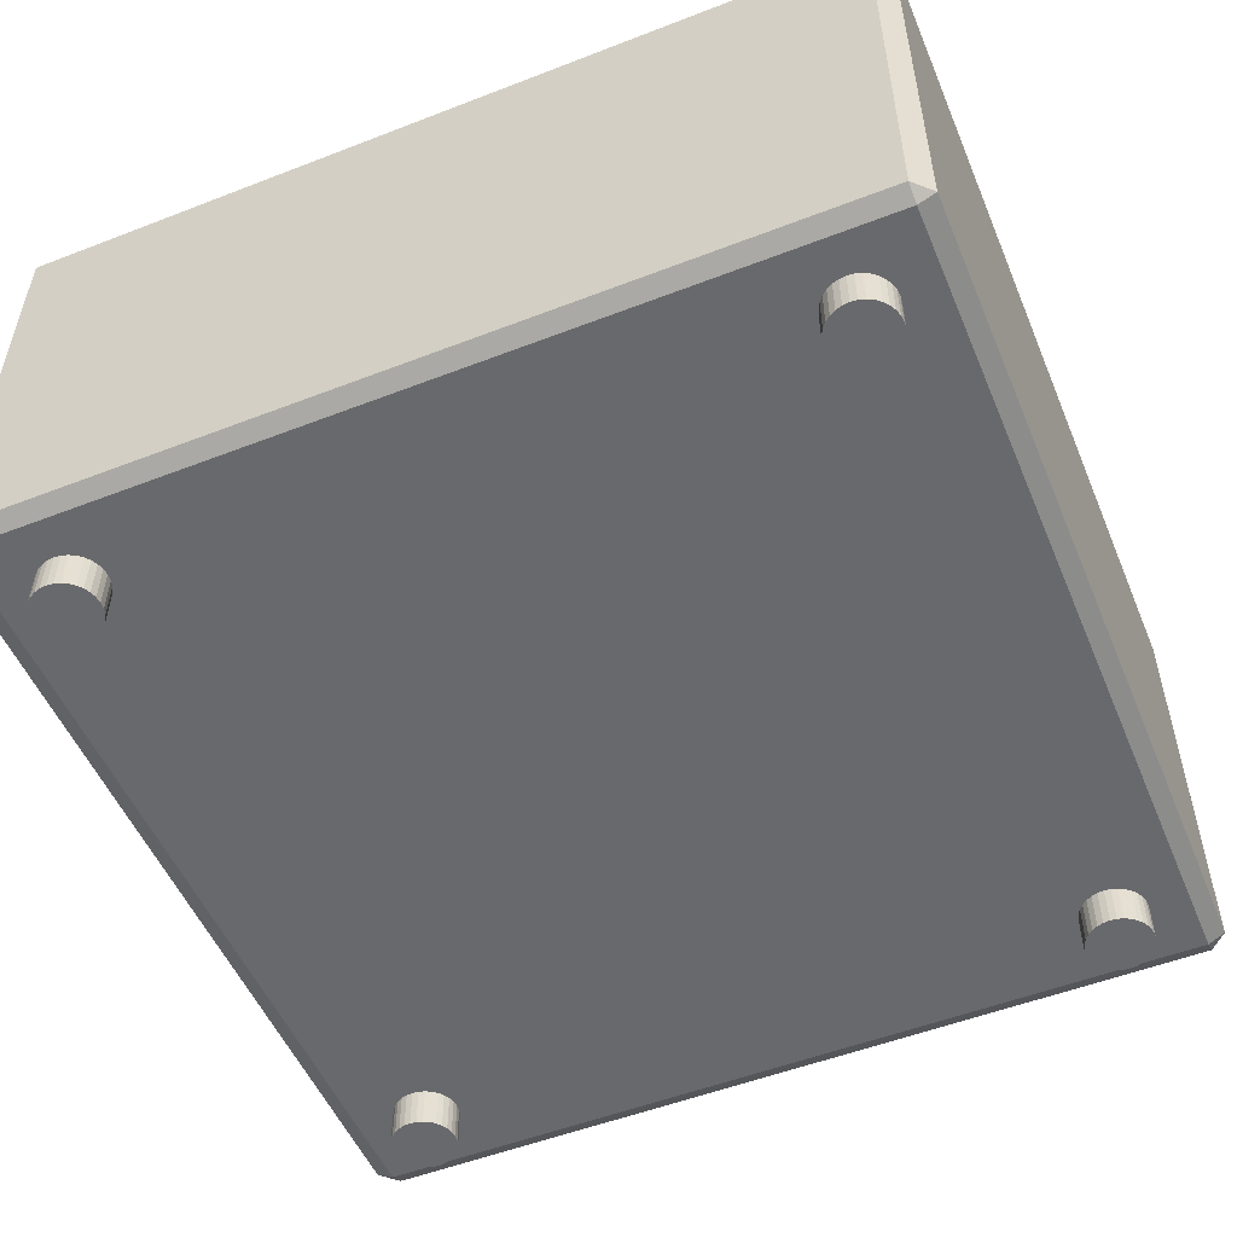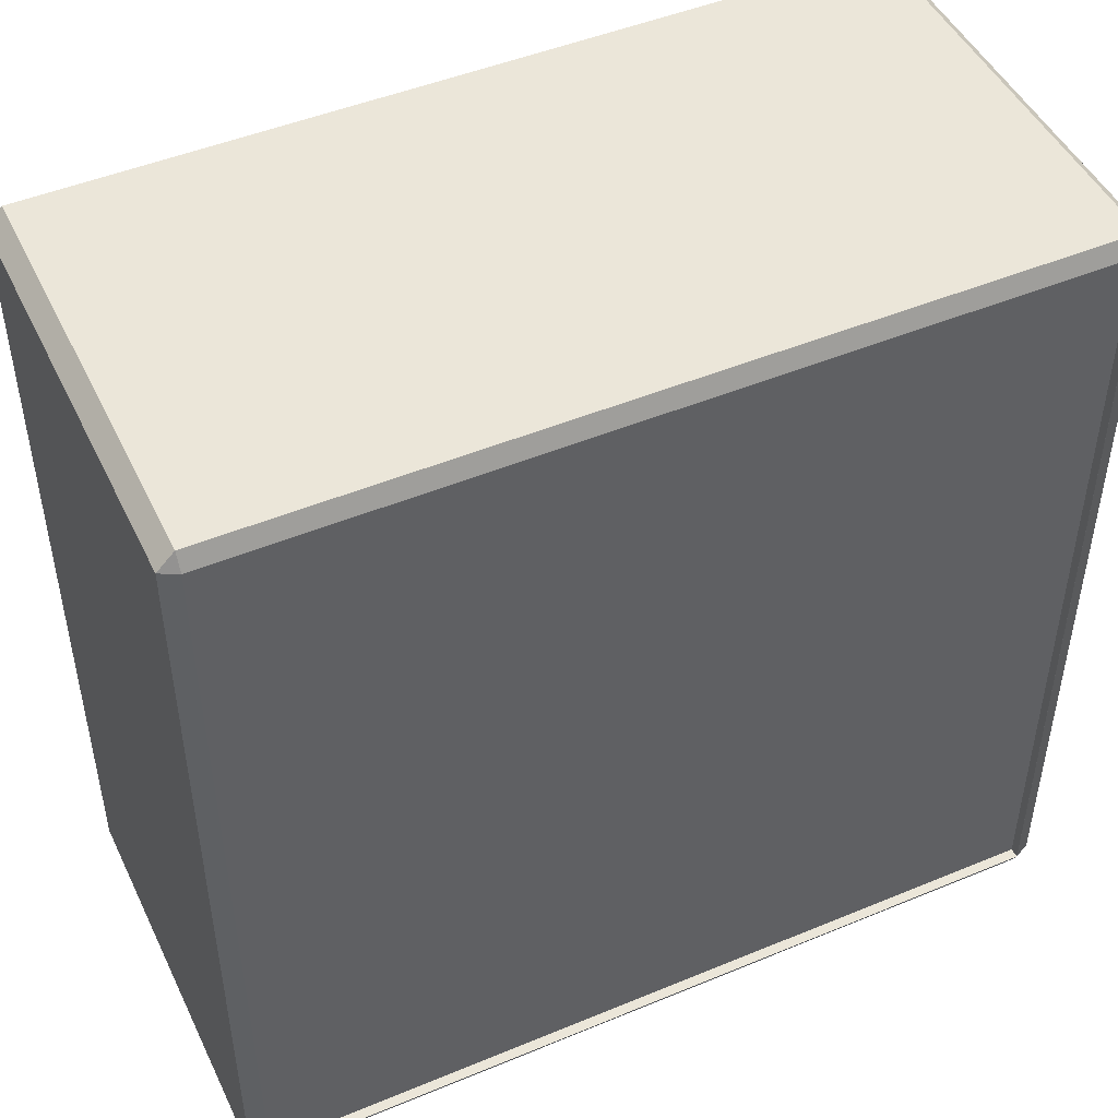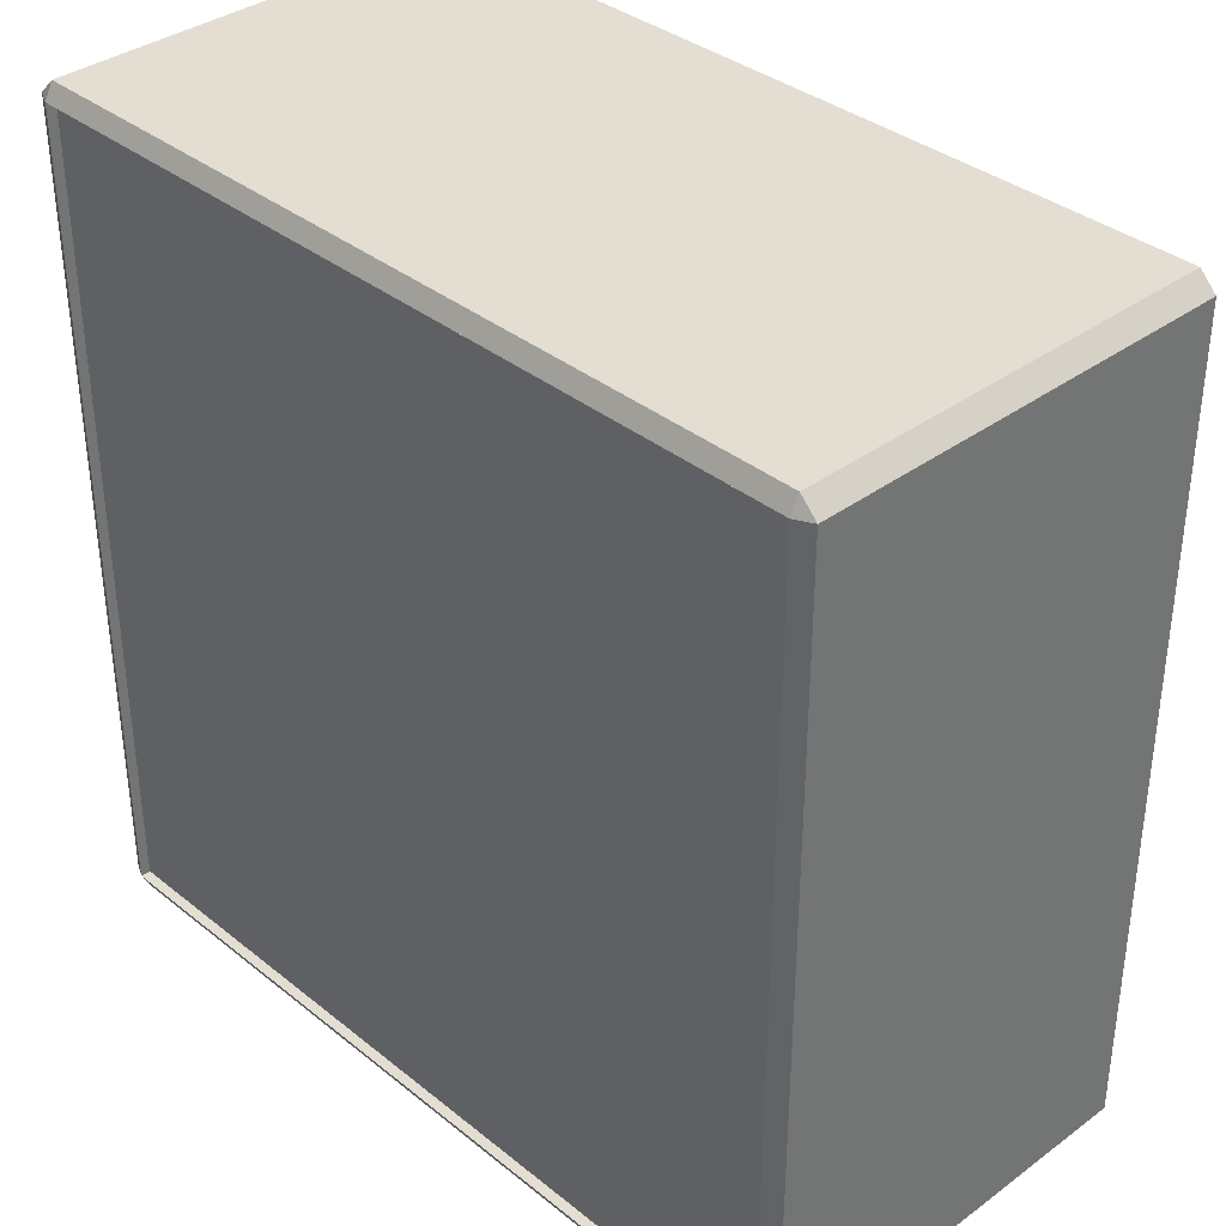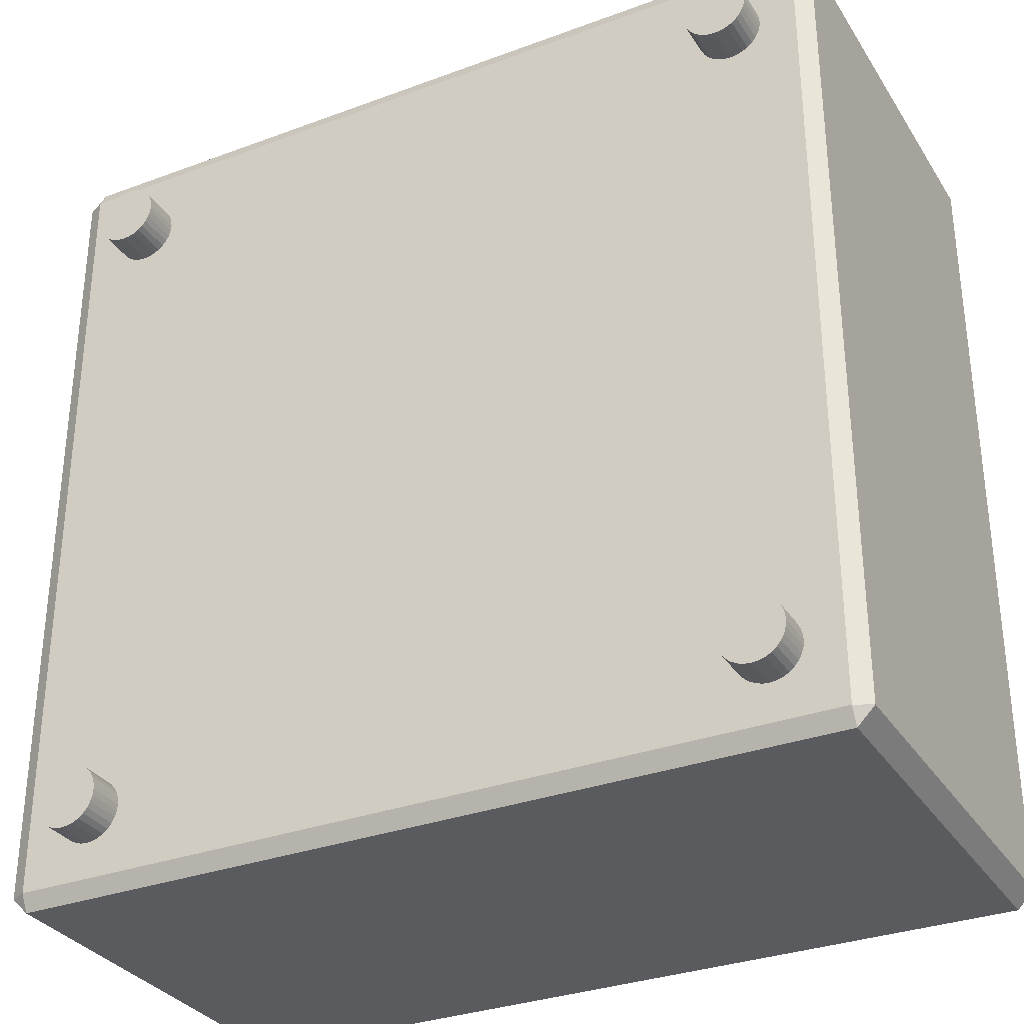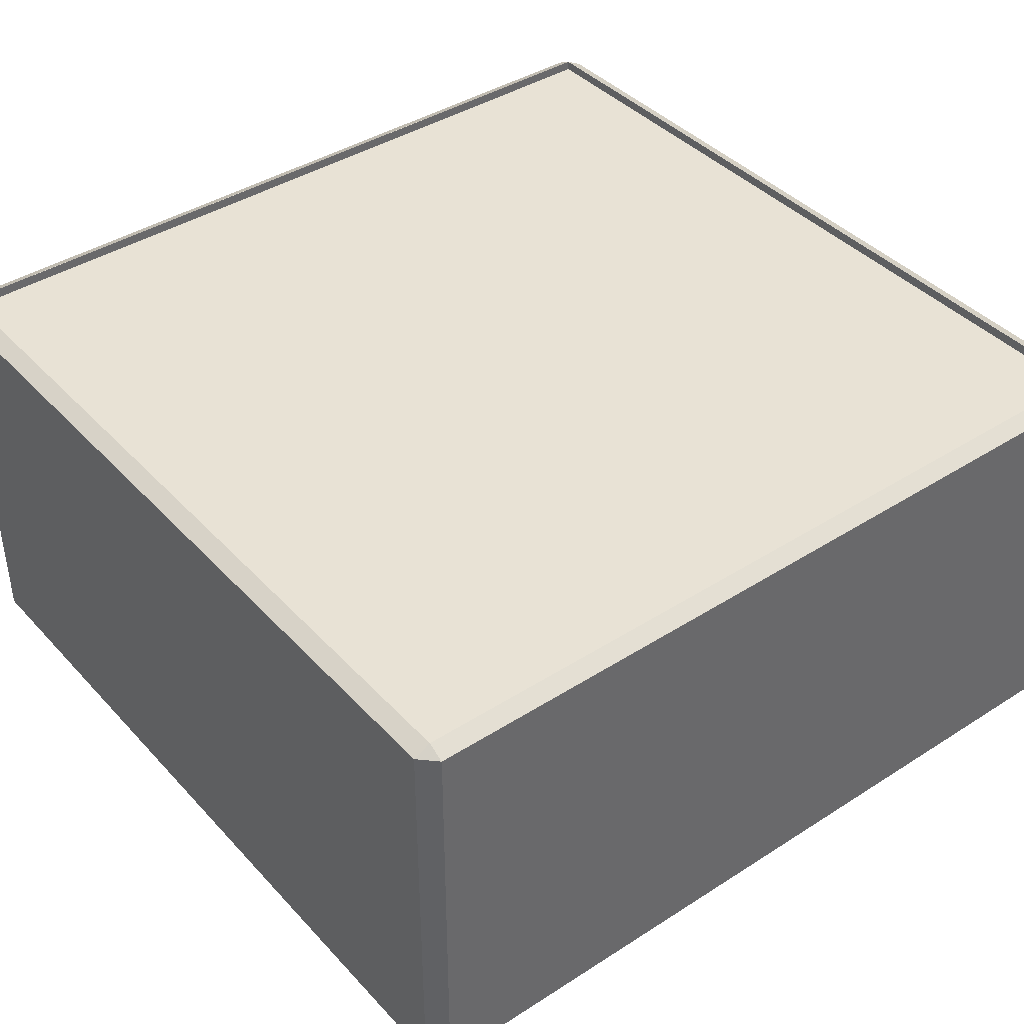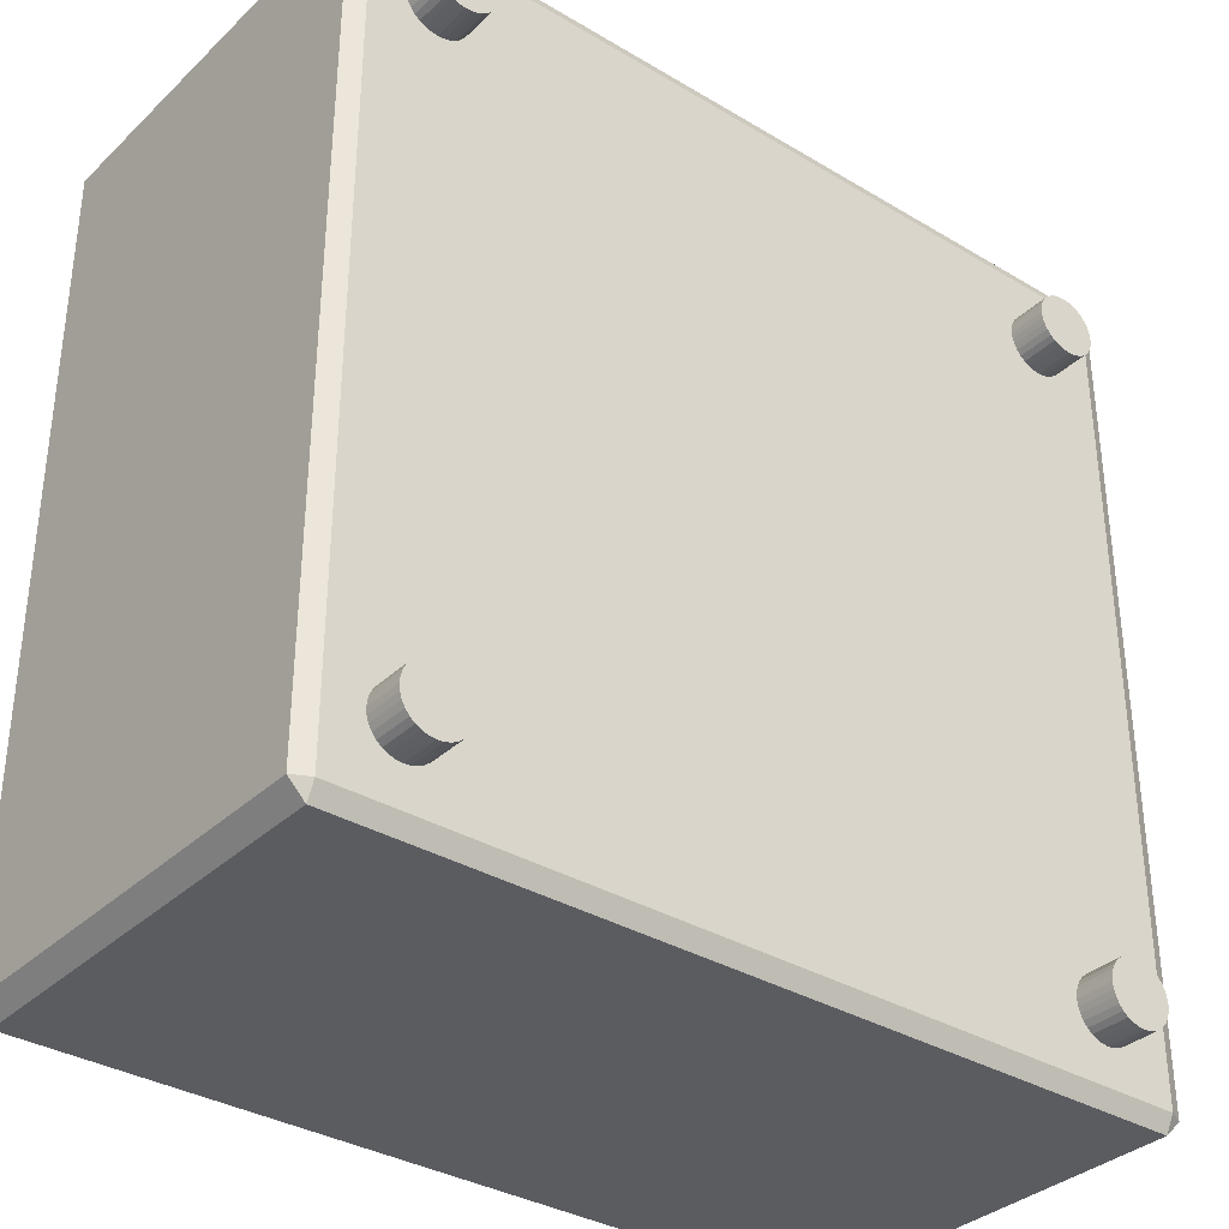
<metadata>
{"format":"obj","ext":"obj","renderer":"f3d","projection":"perspective","resolution":1024,"background":"white","views":[{"elev":-52.7,"azim":-67.4,"up":"+Y"},{"elev":47.7,"azim":155.0,"up":"+Z"},{"elev":36.1,"azim":-133.8,"up":"+Z"},{"elev":-32.0,"azim":27.5,"up":"+Z"},{"elev":40.7,"azim":-128.1,"up":"+Y"},{"elev":-34.4,"azim":-38.8,"up":"+Z"}]}
</metadata>
<code>
o chan_Cylinder
v 0.7999 0 0.7243
v 0.7999 0.1 0.7243
v 0.8145 0 0.7257
v 0.8145 0.1 0.7257
v 0.8286 0 0.73
v 0.8286 0.1 0.73
v 0.8416 0 0.7369
v 0.8416 0.1 0.7369
v 0.8529 0 0.7462
v 0.8529 0.1 0.7462
v 0.8622 0 0.7576
v 0.8622 0.1 0.7576
v 0.8692 0 0.7706
v 0.8692 0.1 0.7706
v 0.8734 0 0.7846
v 0.8734 0.1 0.7846
v 0.8749 0 0.7993
v 0.8749 0.1 0.7993
v 0.8734 0 0.8139
v 0.8734 0.1 0.8139
v 0.8692 0 0.828
v 0.8692 0.1 0.828
v 0.8622 0 0.8409
v 0.8622 0.1 0.8409
v 0.8529 0 0.8523
v 0.8529 0.1 0.8523
v 0.8416 0 0.8616
v 0.8416 0.1 0.8616
v 0.8286 0 0.8685
v 0.8286 0.1 0.8685
v 0.8145 0 0.8728
v 0.8145 0.1 0.8728
v 0.7999 0 0.8743
v 0.7999 0.1 0.8743
v 0.7853 0 0.8728
v 0.7853 0.1 0.8728
v 0.7712 0 0.8685
v 0.7712 0.1 0.8685
v 0.7582 0 0.8616
v 0.7582 0.1 0.8616
v 0.7469 0 0.8523
v 0.7469 0.1 0.8523
v 0.7375 0 0.8409
v 0.7375 0.1 0.8409
v 0.7306 0 0.828
v 0.7306 0.1 0.828
v 0.7263 0 0.8139
v 0.7263 0.1 0.8139
v 0.7249 0 0.7993
v 0.7249 0.1 0.7993
v 0.7263 0 0.7846
v 0.7263 0.1 0.7846
v 0.7306 0 0.7706
v 0.7306 0.1 0.7706
v 0.7375 0 0.7576
v 0.7375 0.1 0.7576
v 0.7469 0 0.7462
v 0.7469 0.1 0.7462
v 0.7582 0 0.7369
v 0.7582 0.1 0.7369
v 0.7712 0 0.73
v 0.7712 0.1 0.73
v 0.7853 0 0.7257
v 0.7853 0.1 0.7257
v 0.7997 0 -0.8747
v 0.7997 0.1 -0.8747
v 0.8143 0 -0.8732
v 0.8143 0.1 -0.8732
v 0.8284 0 -0.8689
v 0.8284 0.1 -0.8689
v 0.8414 0 -0.862
v 0.8414 0.1 -0.862
v 0.8527 0 -0.8527
v 0.8527 0.1 -0.8527
v 0.862 0 -0.8413
v 0.862 0.1 -0.8413
v 0.869 0 -0.8284
v 0.869 0.1 -0.8284
v 0.8732 0 -0.8143
v 0.8732 0.1 -0.8143
v 0.8747 0 -0.7997
v 0.8747 0.1 -0.7997
v 0.8732 0 -0.785
v 0.8732 0.1 -0.785
v 0.869 0 -0.7709
v 0.869 0.1 -0.7709
v 0.862 0 -0.758
v 0.862 0.1 -0.758
v 0.8527 0 -0.7466
v 0.8527 0.1 -0.7466
v 0.8414 0 -0.7373
v 0.8414 0.1 -0.7373
v 0.8284 0 -0.7304
v 0.8284 0.1 -0.7304
v 0.8143 0 -0.7261
v 0.8143 0.1 -0.7261
v 0.7997 0 -0.7247
v 0.7997 0.1 -0.7247
v 0.7851 0 -0.7261
v 0.7851 0.1 -0.7261
v 0.771 0 -0.7304
v 0.771 0.1 -0.7304
v 0.758 0 -0.7373
v 0.758 0.1 -0.7373
v 0.7466 0 -0.7466
v 0.7466 0.1 -0.7466
v 0.7373 0 -0.758
v 0.7373 0.1 -0.758
v 0.7304 0 -0.7709
v 0.7304 0.1 -0.7709
v 0.7261 0 -0.785
v 0.7261 0.1 -0.785
v 0.7247 0 -0.7997
v 0.7247 0.1 -0.7997
v 0.7261 0 -0.8143
v 0.7261 0.1 -0.8143
v 0.7304 0 -0.8284
v 0.7304 0.1 -0.8284
v 0.7373 0 -0.8413
v 0.7373 0.1 -0.8413
v 0.7466 0 -0.8527
v 0.7466 0.1 -0.8527
v 0.758 0 -0.862
v 0.758 0.1 -0.862
v 0.771 0 -0.8689
v 0.771 0.1 -0.8689
v 0.7851 0 -0.8732
v 0.7851 0.1 -0.8732
v -0.7999 0 -0.8746
v -0.7999 0.1 -0.8746
v -0.7853 0 -0.8732
v -0.7853 0.1 -0.8732
v -0.7712 0 -0.8689
v -0.7712 0.1 -0.8689
v -0.7582 0 -0.862
v -0.7582 0.1 -0.862
v -0.7469 0 -0.8526
v -0.7469 0.1 -0.8526
v -0.7376 0 -0.8413
v -0.7376 0.1 -0.8413
v -0.7306 0 -0.8283
v -0.7306 0.1 -0.8283
v -0.7264 0 -0.8142
v -0.7264 0.1 -0.8142
v -0.7249 0 -0.7996
v -0.7249 0.1 -0.7996
v -0.7264 0 -0.785
v -0.7264 0.1 -0.785
v -0.7306 0 -0.7709
v -0.7306 0.1 -0.7709
v -0.7376 0 -0.7579
v -0.7376 0.1 -0.7579
v -0.7469 0 -0.7466
v -0.7469 0.1 -0.7466
v -0.7582 0 -0.7372
v -0.7582 0.1 -0.7372
v -0.7712 0 -0.7303
v -0.7712 0.1 -0.7303
v -0.7853 0 -0.726
v -0.7853 0.1 -0.726
v -0.7999 0 -0.7246
v -0.7999 0.1 -0.7246
v -0.8145 0 -0.726
v -0.8145 0.1 -0.726
v -0.8286 0 -0.7303
v -0.8286 0.1 -0.7303
v -0.8416 0 -0.7372
v -0.8416 0.1 -0.7372
v -0.8529 0 -0.7466
v -0.8529 0.1 -0.7466
v -0.8623 0 -0.7579
v -0.8623 0.1 -0.7579
v -0.8692 0 -0.7709
v -0.8692 0.1 -0.7709
v -0.8735 0 -0.785
v -0.8735 0.1 -0.785
v -0.8749 0 -0.7996
v -0.8749 0.1 -0.7996
v -0.8735 0 -0.8142
v -0.8735 0.1 -0.8142
v -0.8692 0 -0.8283
v -0.8692 0.1 -0.8283
v -0.8623 0 -0.8413
v -0.8623 0.1 -0.8413
v -0.8529 0 -0.8526
v -0.8529 0.1 -0.8526
v -0.8416 0 -0.862
v -0.8416 0.1 -0.862
v -0.8286 0 -0.8689
v -0.8286 0.1 -0.8689
v -0.8145 0 -0.8732
v -0.8145 0.1 -0.8732
v -0.8001 0 0.7252
v -0.8001 0.1 0.7252
v -0.7855 0 0.7266
v -0.7855 0.1 0.7266
v -0.7714 0 0.7309
v -0.7714 0.1 0.7309
v -0.7584 0 0.7378
v -0.7584 0.1 0.7378
v -0.7471 0 0.7471
v -0.7471 0.1 0.7471
v -0.7377 0 0.7585
v -0.7377 0.1 0.7585
v -0.7308 0 0.7715
v -0.7308 0.1 0.7715
v -0.7265 0 0.7855
v -0.7265 0.1 0.7855
v -0.7251 0 0.8002
v -0.7251 0.1 0.8002
v -0.7265 0 0.8148
v -0.7265 0.1 0.8148
v -0.7308 0 0.8289
v -0.7308 0.1 0.8289
v -0.7377 0 0.8418
v -0.7377 0.1 0.8418
v -0.7471 0 0.8532
v -0.7471 0.1 0.8532
v -0.7584 0 0.8625
v -0.7584 0.1 0.8625
v -0.7714 0 0.8695
v -0.7714 0.1 0.8695
v -0.7855 0 0.8737
v -0.7855 0.1 0.8737
v -0.8001 0 0.8752
v -0.8001 0.1 0.8752
v -0.8147 0 0.8737
v -0.8147 0.1 0.8737
v -0.8288 0 0.8695
v -0.8288 0.1 0.8695
v -0.8418 0 0.8625
v -0.8418 0.1 0.8625
v -0.8531 0 0.8532
v -0.8531 0.1 0.8532
v -0.8625 0 0.8418
v -0.8625 0.1 0.8418
v -0.8694 0 0.8289
v -0.8694 0.1 0.8289
v -0.8737 0 0.8148
v -0.8737 0.1 0.8148
v -0.8751 0 0.8002
v -0.8751 0.1 0.8002
v -0.8737 0 0.7855
v -0.8737 0.1 0.7855
v -0.8694 0 0.7715
v -0.8694 0.1 0.7715
v -0.8625 0 0.7585
v -0.8625 0.1 0.7585
v -0.8531 0 0.7471
v -0.8531 0.1 0.7471
v -0.8418 0 0.7378
v -0.8418 0.1 0.7378
v -0.8288 0 0.7309
v -0.8288 0.1 0.7309
v -0.8147 0 0.7266
v -0.8147 0.1 0.7266
f 1 2 4 3
f 3 4 6 5
f 5 6 8 7
f 7 8 10 9
f 9 10 12 11
f 11 12 14 13
f 13 14 16 15
f 15 16 18 17
f 17 18 20 19
f 19 20 22 21
f 21 22 24 23
f 23 24 26 25
f 25 26 28 27
f 27 28 30 29
f 29 30 32 31
f 31 32 34 33
f 33 34 36 35
f 35 36 38 37
f 37 38 40 39
f 39 40 42 41
f 41 42 44 43
f 43 44 46 45
f 45 46 48 47
f 47 48 50 49
f 49 50 52 51
f 51 52 54 53
f 53 54 56 55
f 55 56 58 57
f 57 58 60 59
f 59 60 62 61
f 4 2 64 62 60 58 56 54 52 50 48 46 44 42 40 38 36 34 32 30 28 26 24 22 20 18 16 14 12 10 8 6
f 61 62 64 63
f 63 64 2 1
f 1 3 5 7 9 11 13 15 17 19 21 23 25 27 29 31 33 35 37 39 41 43 45 47 49 51 53 55 57 59 61 63
f 65 66 68 67
f 67 68 70 69
f 69 70 72 71
f 71 72 74 73
f 73 74 76 75
f 75 76 78 77
f 77 78 80 79
f 79 80 82 81
f 81 82 84 83
f 83 84 86 85
f 85 86 88 87
f 87 88 90 89
f 89 90 92 91
f 91 92 94 93
f 93 94 96 95
f 95 96 98 97
f 97 98 100 99
f 99 100 102 101
f 101 102 104 103
f 103 104 106 105
f 105 106 108 107
f 107 108 110 109
f 109 110 112 111
f 111 112 114 113
f 113 114 116 115
f 115 116 118 117
f 117 118 120 119
f 119 120 122 121
f 121 122 124 123
f 123 124 126 125
f 68 66 128 126 124 122 120 118 116 114 112 110 108 106 104 102 100 98 96 94 92 90 88 86 84 82 80 78 76 74 72 70
f 125 126 128 127
f 127 128 66 65
f 65 67 69 71 73 75 77 79 81 83 85 87 89 91 93 95 97 99 101 103 105 107 109 111 113 115 117 119 121 123 125 127
f 129 130 132 131
f 131 132 134 133
f 133 134 136 135
f 135 136 138 137
f 137 138 140 139
f 139 140 142 141
f 141 142 144 143
f 143 144 146 145
f 145 146 148 147
f 147 148 150 149
f 149 150 152 151
f 151 152 154 153
f 153 154 156 155
f 155 156 158 157
f 157 158 160 159
f 159 160 162 161
f 161 162 164 163
f 163 164 166 165
f 165 166 168 167
f 167 168 170 169
f 169 170 172 171
f 171 172 174 173
f 173 174 176 175
f 175 176 178 177
f 177 178 180 179
f 179 180 182 181
f 181 182 184 183
f 183 184 186 185
f 185 186 188 187
f 187 188 190 189
f 132 130 192 190 188 186 184 182 180 178 176 174 172 170 168 166 164 162 160 158 156 154 152 150 148 146 144 142 140 138 136 134
f 189 190 192 191
f 191 192 130 129
f 129 131 133 135 137 139 141 143 145 147 149 151 153 155 157 159 161 163 165 167 169 171 173 175 177 179 181 183 185 187 189 191
f 193 194 196 195
f 195 196 198 197
f 197 198 200 199
f 199 200 202 201
f 201 202 204 203
f 203 204 206 205
f 205 206 208 207
f 207 208 210 209
f 209 210 212 211
f 211 212 214 213
f 213 214 216 215
f 215 216 218 217
f 217 218 220 219
f 219 220 222 221
f 221 222 224 223
f 223 224 226 225
f 225 226 228 227
f 227 228 230 229
f 229 230 232 231
f 231 232 234 233
f 233 234 236 235
f 235 236 238 237
f 237 238 240 239
f 239 240 242 241
f 241 242 244 243
f 243 244 246 245
f 245 246 248 247
f 247 248 250 249
f 249 250 252 251
f 251 252 254 253
f 196 194 256 254 252 250 248 246 244 242 240 238 236 234 232 230 228 226 224 222 220 218 216 214 212 210 208 206 204 202 200 198
f 253 254 256 255
f 255 256 194 193
f 193 195 197 199 201 203 205 207 209 211 213 215 217 219 221 223 225 227 229 231 233 235 237 239 241 243 245 247 249 251 253 255
o Tu_to_Cube.001
v -0.9605 1.11 0.9605
v -0.9605 1.11 -0.9605
v 0.9605 1.11 0.9605
v 0.9605 1.11 -0.9605
v -0.9605 1.086 0.9605
v -0.9605 1.086 -0.9605
v 0.9605 1.086 0.9605
v 0.9605 1.086 -0.9605
v -0.9606 0.09 0.9606
v -0.9606 0.1101 1
v -1 0.1101 0.9606
v -0.9606 0.09 -0.9606
v -1 0.1101 -0.9606
v -0.9606 0.1101 -1
v 0.9606 0.09 0.9606
v 1 0.1101 0.9606
v 0.9606 0.1101 1
v 0.9606 0.09 -0.9606
v 0.9606 0.1101 -1
v 1 0.1101 -0.9606
v -0.9606 1.09 1
v -0.9606 1.11 0.9606
v -1 1.09 0.9606
v -0.9606 1.11 -0.9606
v -0.9606 1.09 -1
v -1 1.09 -0.9606
v 0.9606 1.11 -0.9606
v 1 1.09 -0.9606
v 0.9606 1.09 -1
v 0.9606 1.11 0.9606
v 0.9606 1.09 1
v 1 1.09 0.9606
f 273 287 277 266
f 276 284 288 272
f 257 258 280 278
f 270 281 285 275
f 267 279 282 269
f 259 257 278 286
f 258 260 283 280
f 260 258 262 264
f 258 257 261 262
f 265 266 267
f 268 269 270
f 271 272 273
f 274 275 276
f 277 278 279
f 280 281 282
f 283 284 285
f 286 287 288
f 268 265 267 269
f 266 277 279 267
f 278 280 282 279
f 281 270 269 282
f 274 268 270 275
f 280 283 285 281
f 284 276 275 285
f 271 274 276 272
f 283 286 288 284
f 287 273 272 288
f 265 271 273 266
f 286 278 277 287
f 268 274 271 265
f 257 259 263 261
f 260 259 286 283
f 264 262 261 263
f 259 260 264 263

</code>
